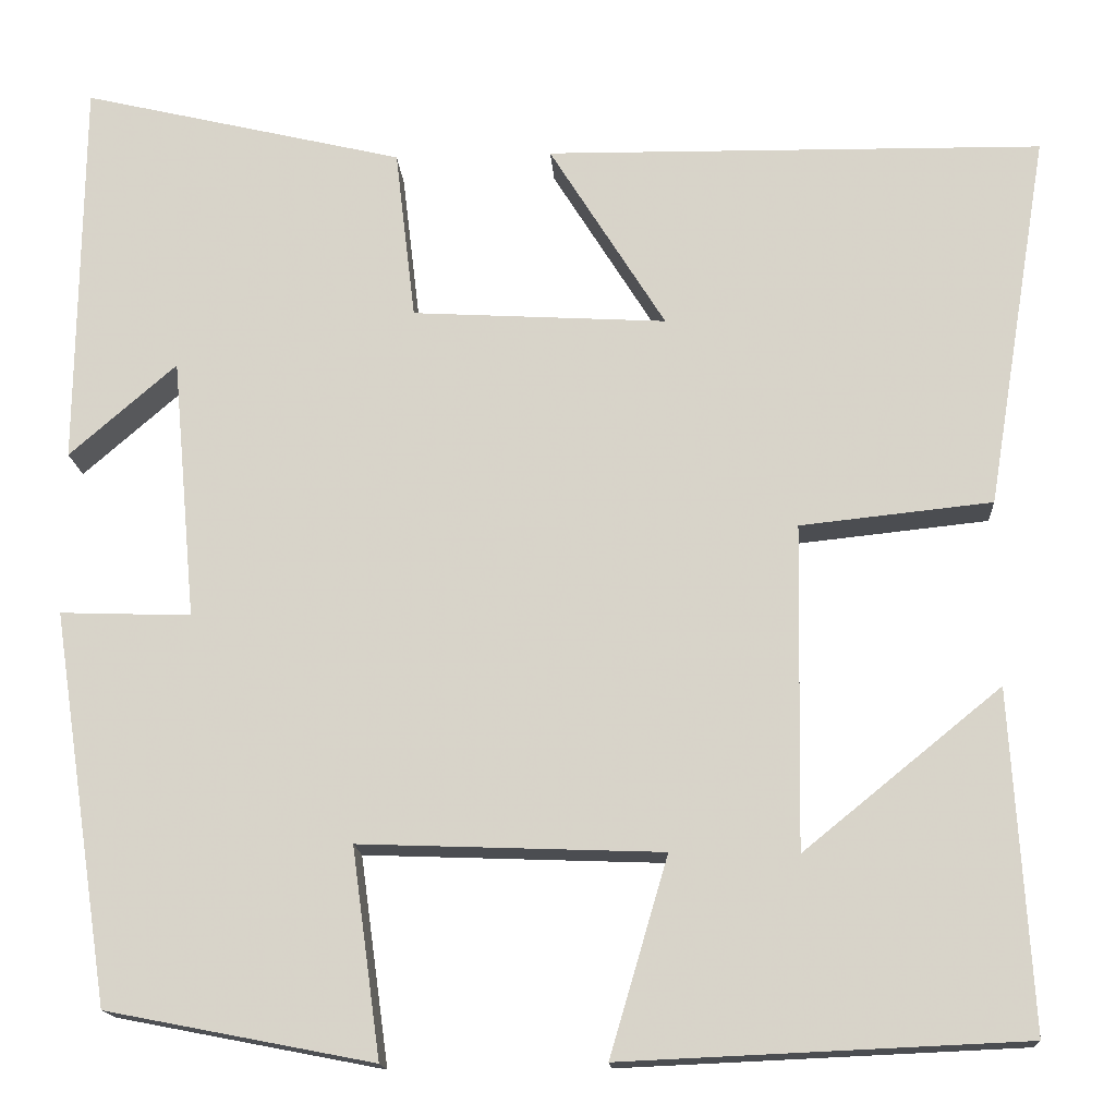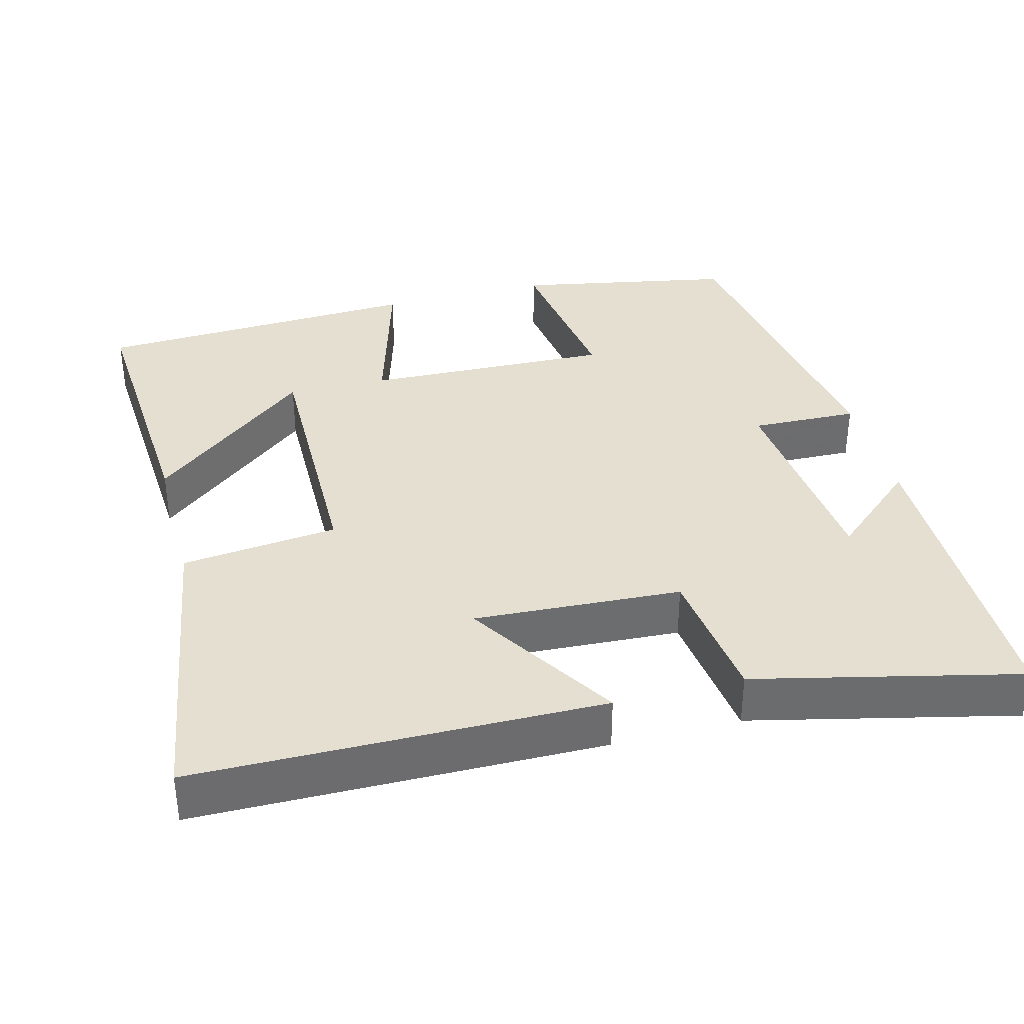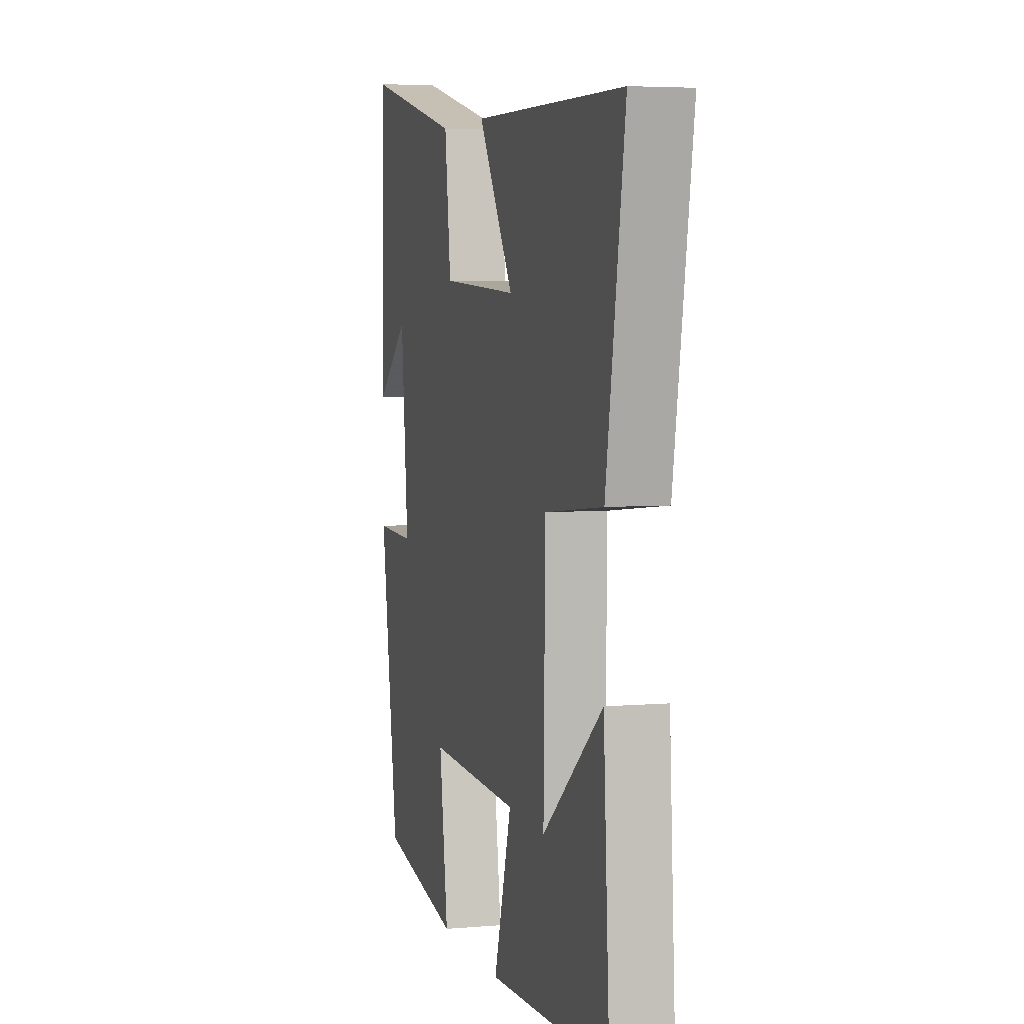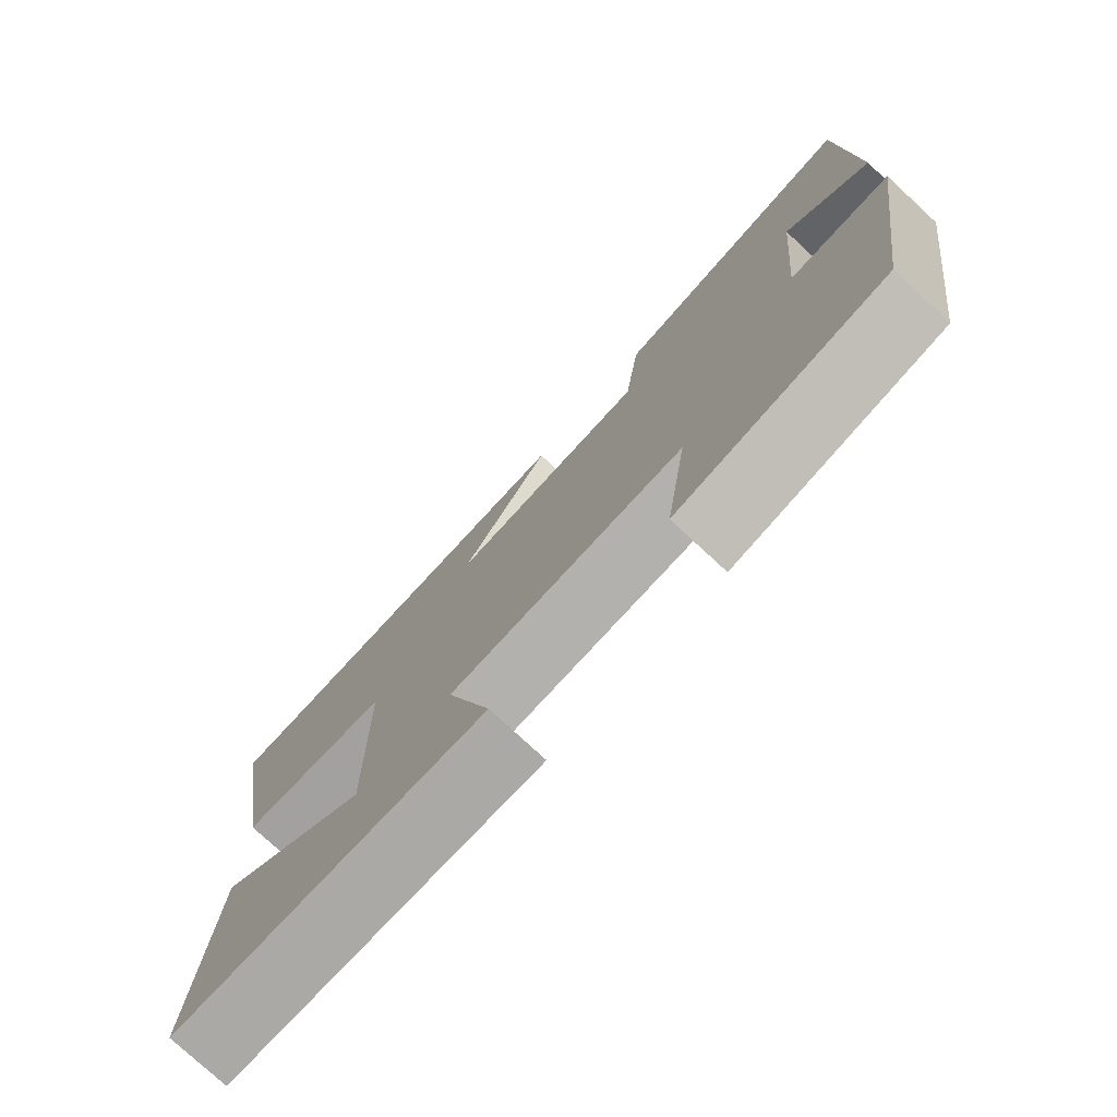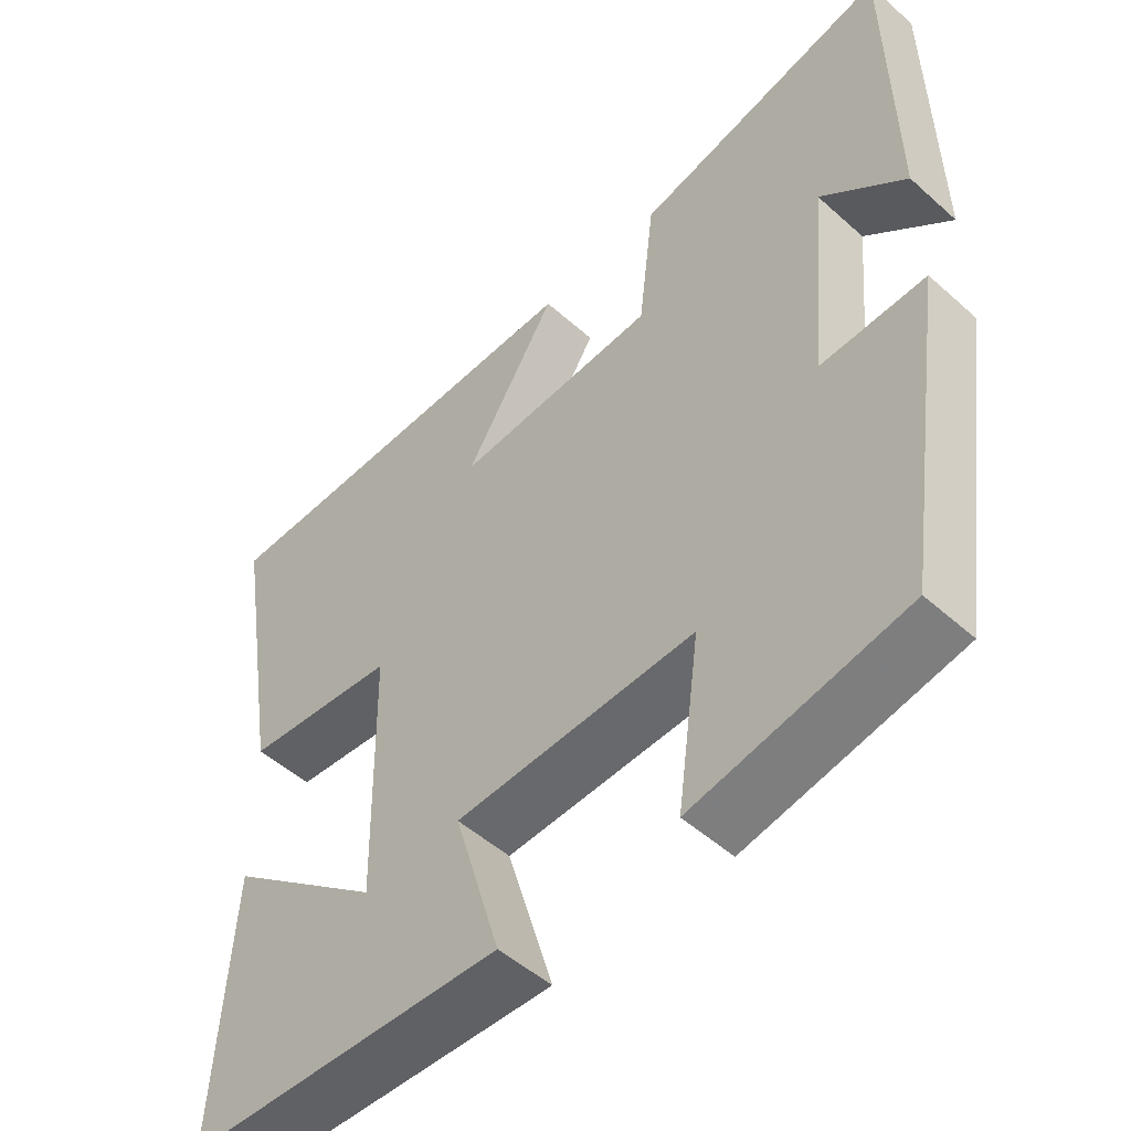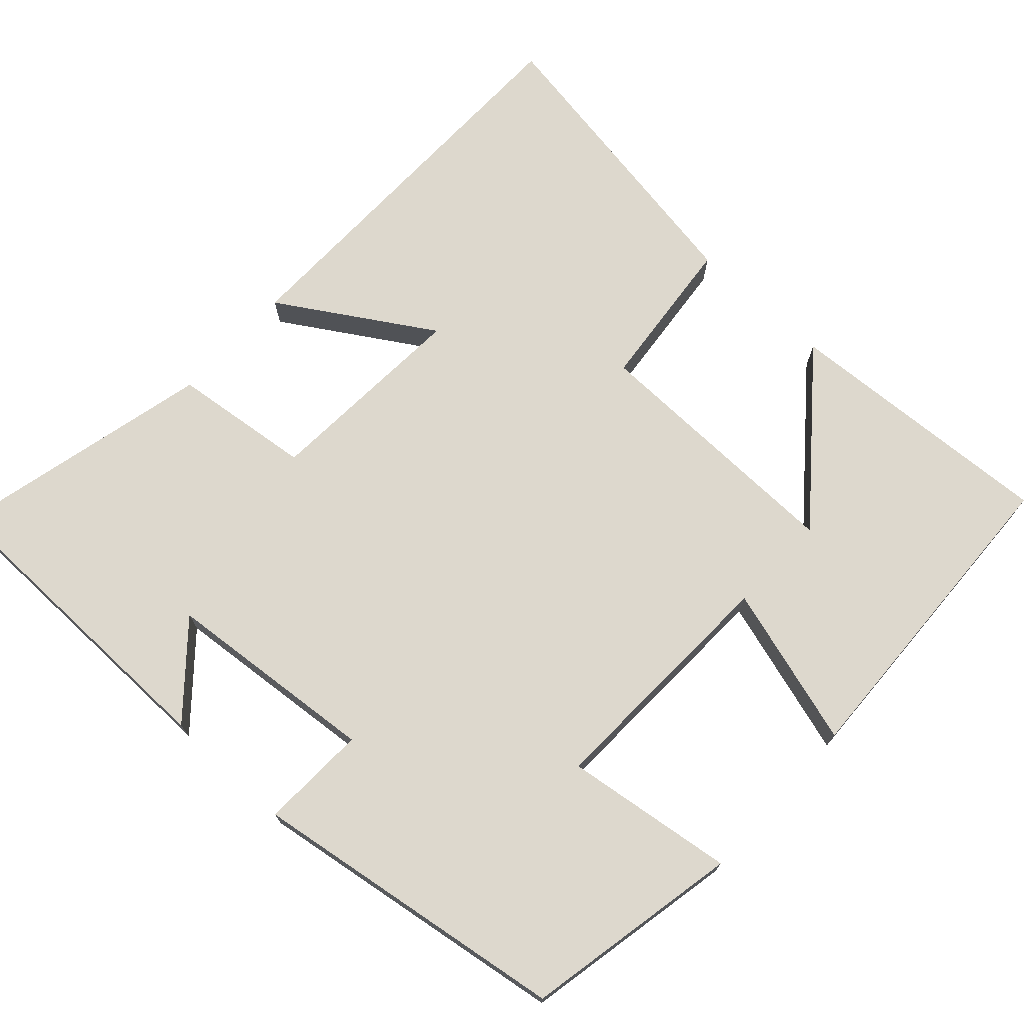
<metadata>
{"format":"obj","ext":"obj","renderer":"f3d","projection":"perspective","resolution":1024,"background":"white","views":[{"elev":-15.7,"azim":-176.4,"up":"+Z"},{"elev":36.6,"azim":-14.9,"up":"+Y"},{"elev":4.8,"azim":-105.6,"up":"+Z"},{"elev":-77.4,"azim":47.2,"up":"+Z"},{"elev":-51.0,"azim":45.8,"up":"+Z"},{"elev":72.3,"azim":132.6,"up":"+Y"}]}
</metadata>
<code>
v 0.495 0.07 0.583
v 0.5 0.07 0.158
v 0.384 0.07 0.259
v 0.358 0.07 -0.025
v 0.5 0.07 -0.02
v 0.436 0.07 -0.444
v 0.147 0.07 -0.5
v 0.178 0.07 -0.274
v -0.15 0.07 -0.286
v -0.087 0.07 -0.5
v -0.522 0.07 -0.481
v -0.5 0.07 -0.115
v -0.286 0.07 -0.289
v -0.292 0.07 0.063
v -0.5 0.07 0.085
v -0.567 0.07 0.493
v -0.027 0.07 0.5
v -0.153 0.07 0.298
v 0.123 0.07 0.314
v 0.145 0.07 0.5
v 0.495 0 0.583
v 0.5 0 0.158
v 0.384 0 0.259
v 0.358 0 -0.025
v 0.5 0 -0.02
v 0.436 0 -0.444
v 0.147 0 -0.5
v 0.178 0 -0.274
v -0.15 0 -0.286
v -0.087 0 -0.5
v -0.522 0 -0.481
v -0.5 0 -0.115
v -0.286 0 -0.289
v -0.292 0 0.063
v -0.5 0 0.085
v -0.567 0 0.493
v -0.027 0 0.5
v -0.153 0 0.298
v 0.123 0 0.314
v 0.145 0 0.5
f 19 20 1
f 15 16 17 18
f 14 15 18 19
f 13 14 19
f 10 11 12 13
f 9 10 13
f 13 19 1
f 9 13 1
f 8 9 1
f 6 7 8
f 5 6 8
f 4 5 8
f 3 4 8
f 1 2 3
f 1 3 8
f 21 40 39
f 38 37 36 35
f 39 38 35 34
f 39 34 33
f 33 32 31 30
f 33 30 29
f 21 39 33
f 21 33 29
f 21 29 28
f 28 27 26
f 28 26 25
f 28 25 24
f 28 24 23
f 23 22 21
f 28 23 21
f 1 21 22 2
f 2 22 23 3
f 3 23 24 4
f 4 24 25 5
f 5 25 26 6
f 6 26 27 7
f 7 27 28 8
f 8 28 29 9
f 9 29 30 10
f 10 30 31 11
f 11 31 32 12
f 12 32 33 13
f 13 33 34 14
f 14 34 35 15
f 15 35 36 16
f 16 36 37 17
f 17 37 38 18
f 18 38 39 19
f 19 39 40 20
f 20 40 21 1

</code>
